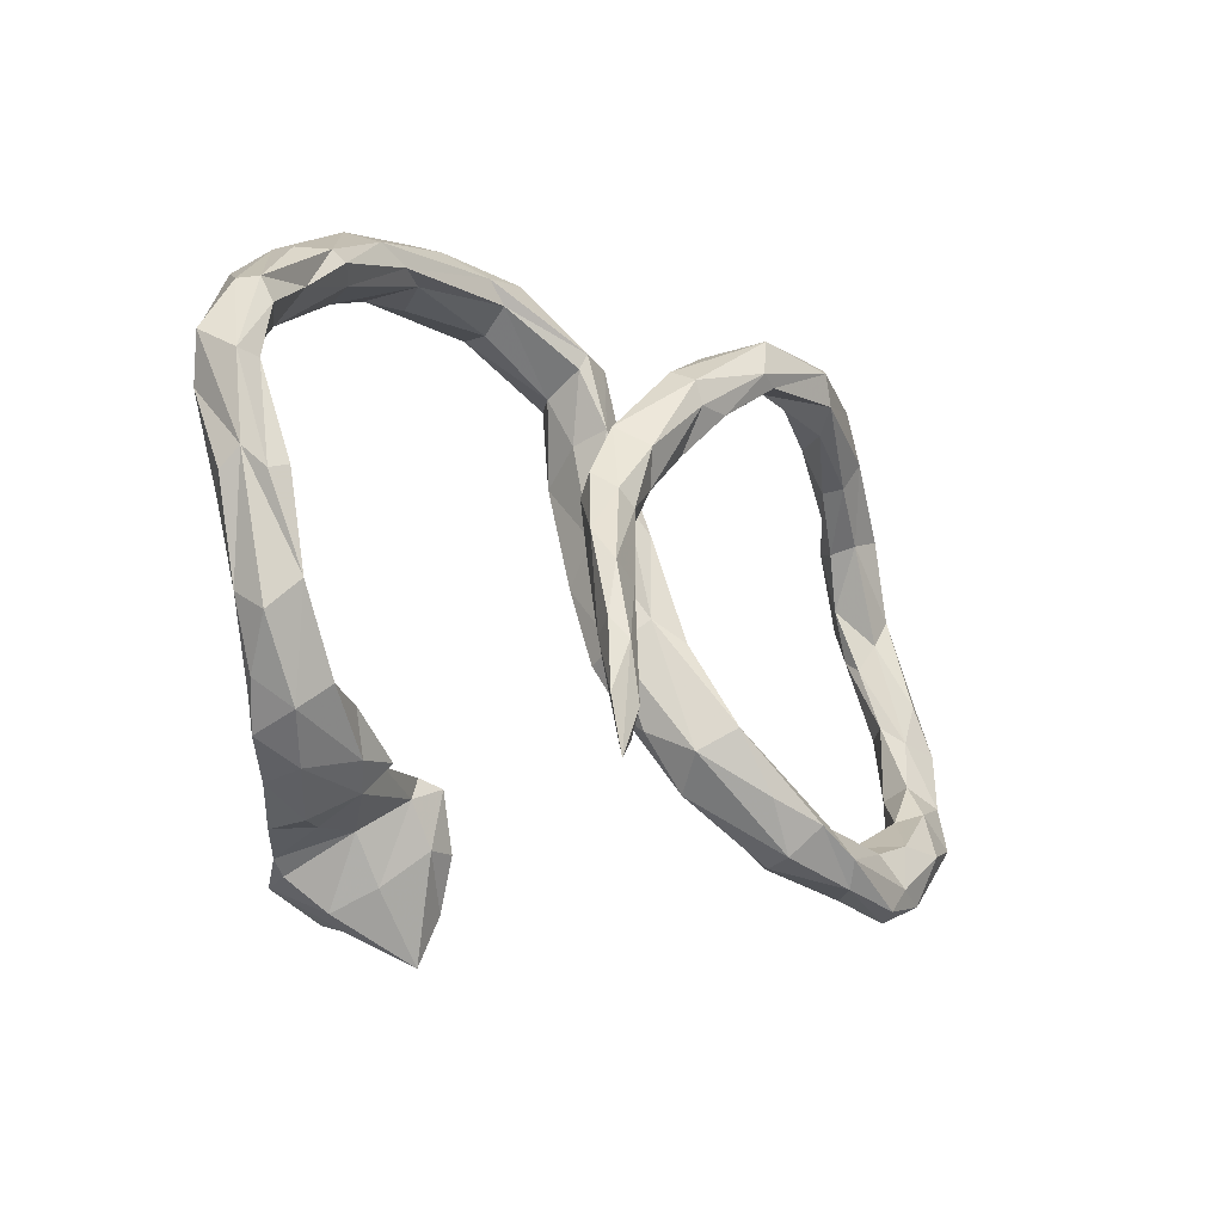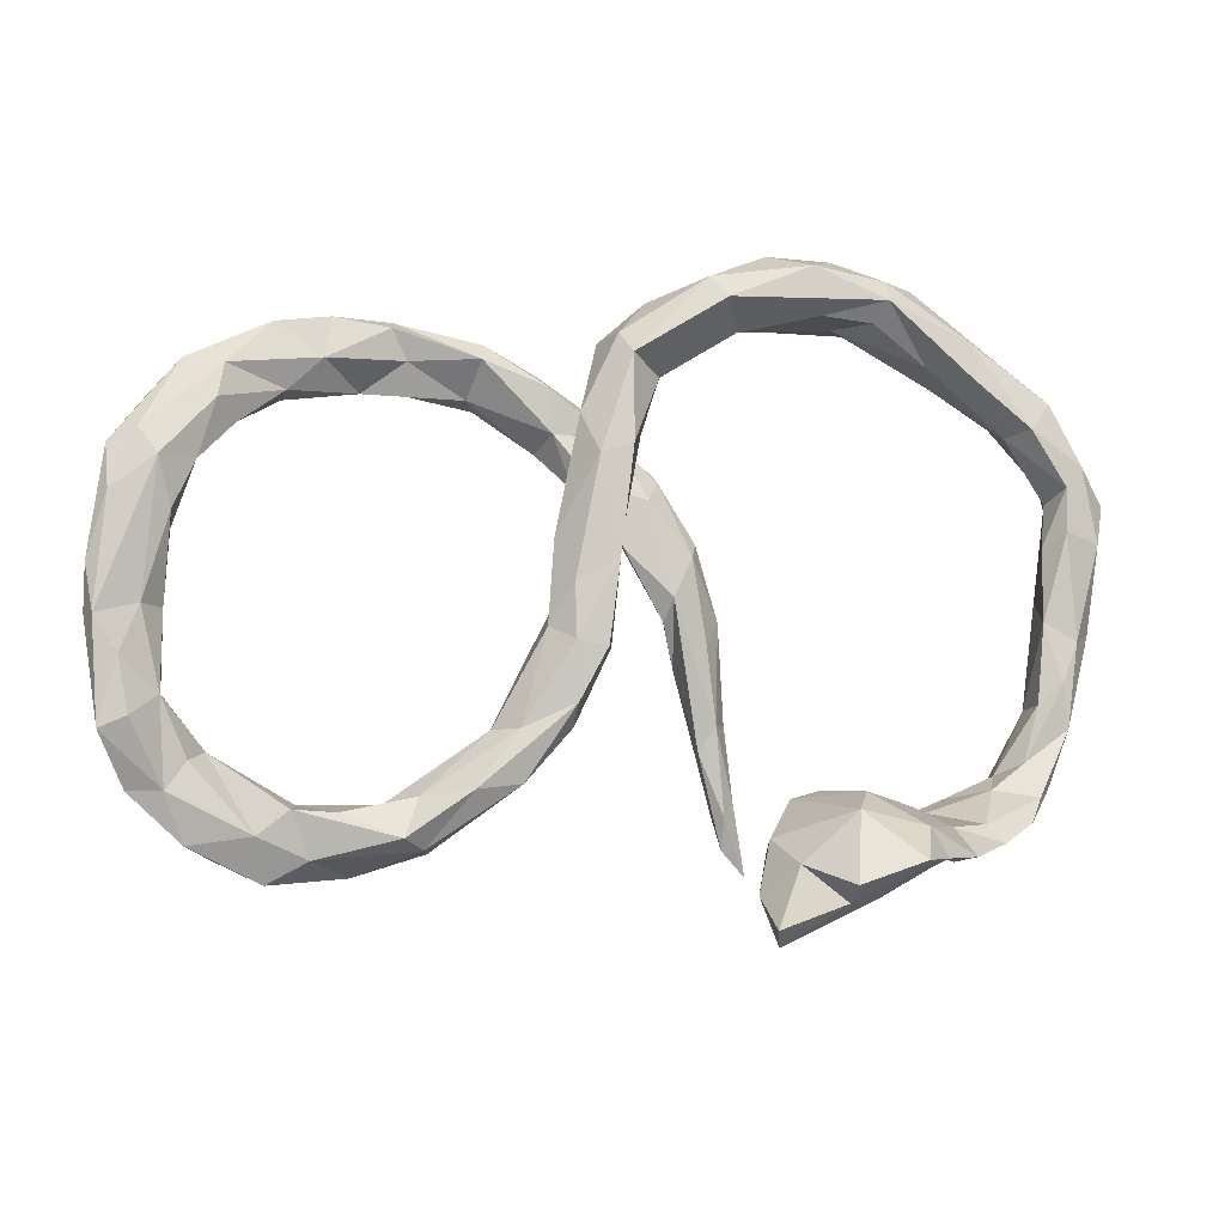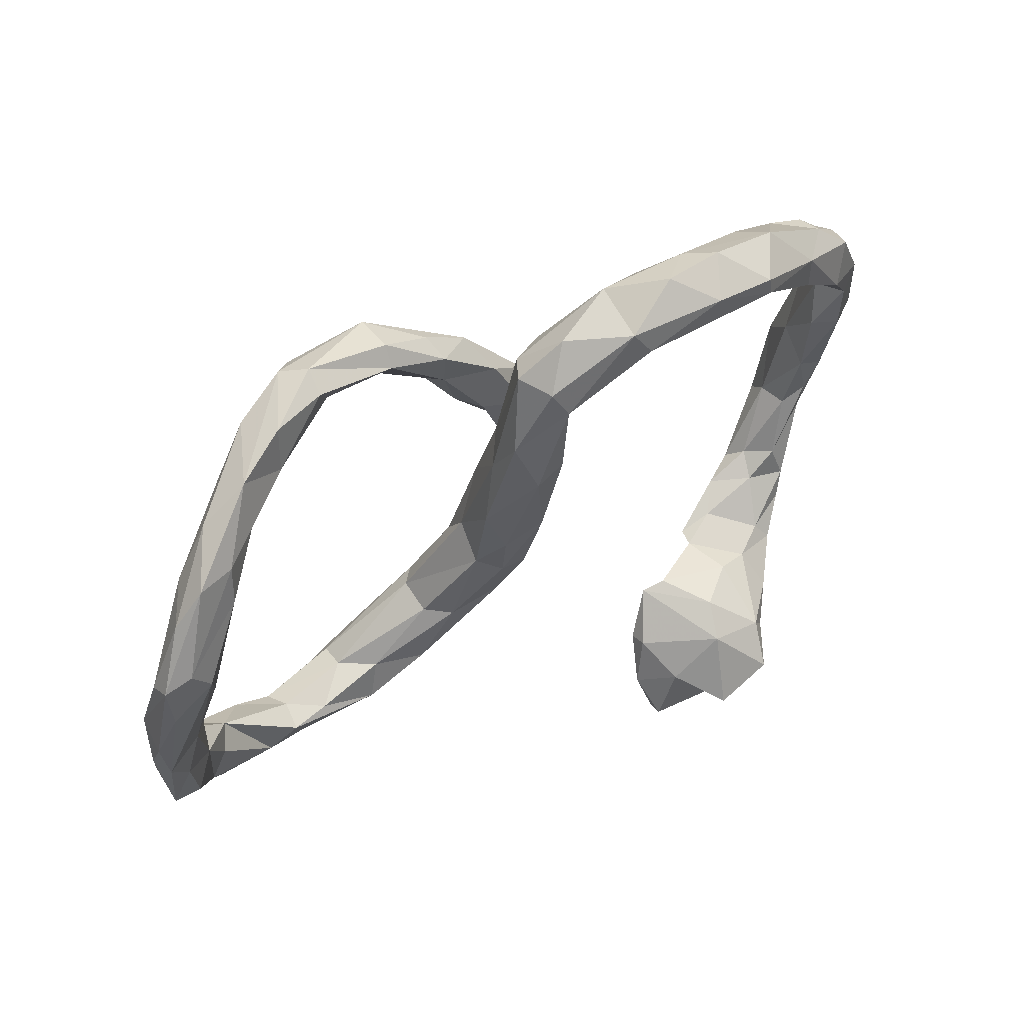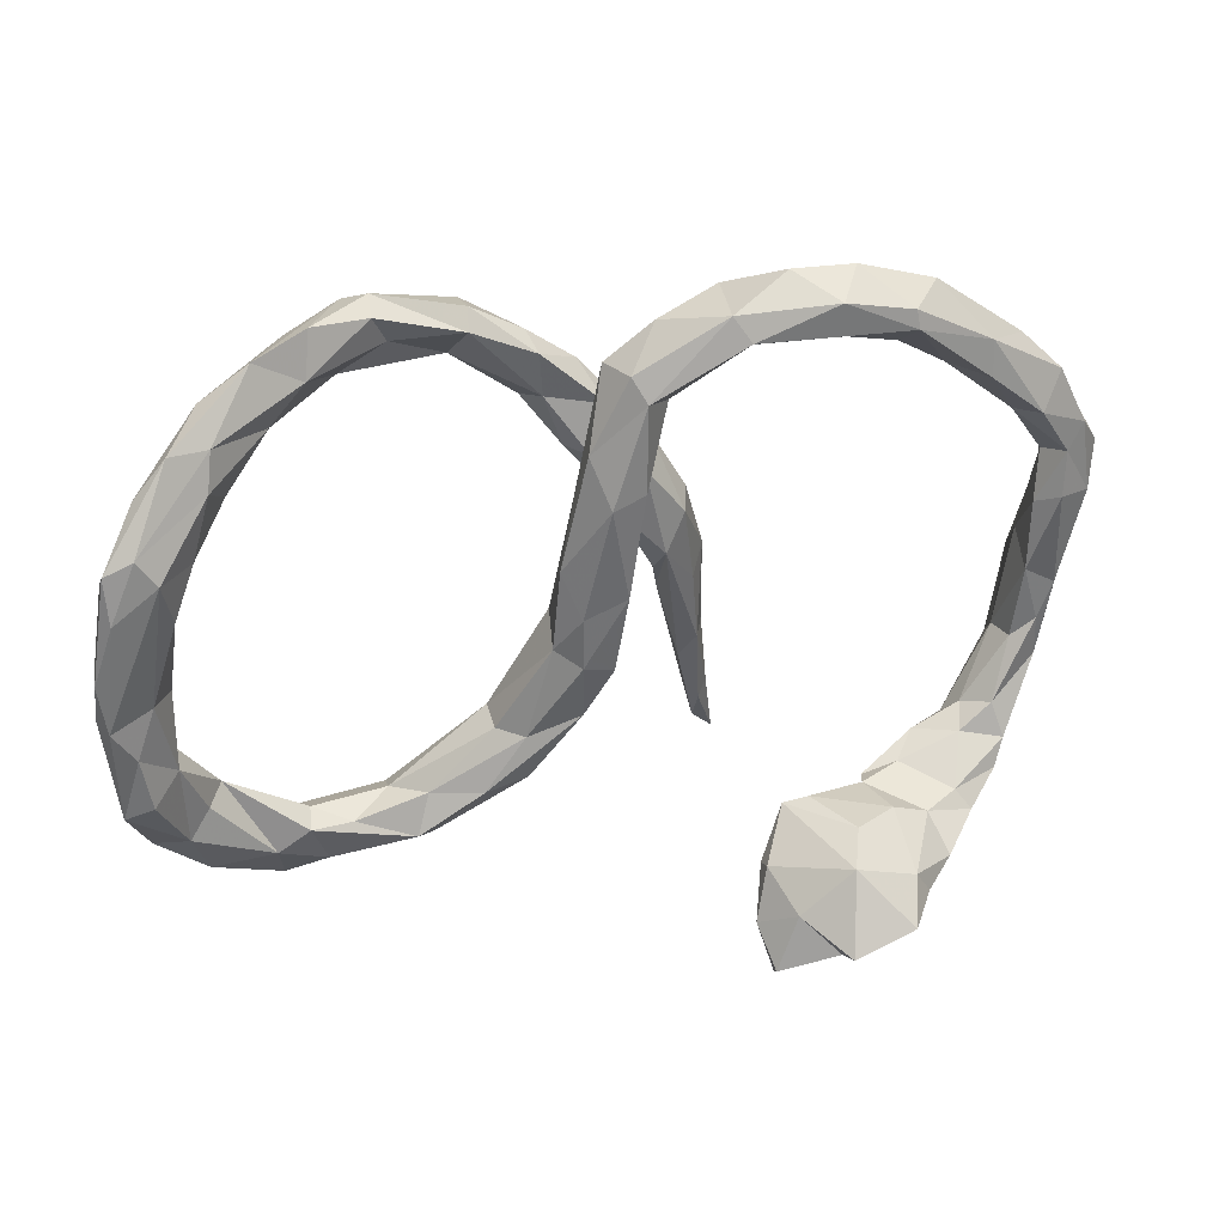
<metadata>
{"format":"obj","ext":"obj","renderer":"f3d","projection":"perspective","resolution":1024,"background":"white","views":[{"elev":-19.6,"azim":138.2,"up":"+Y"},{"elev":-19.8,"azim":-4.8,"up":"+Y"},{"elev":49.0,"azim":-32.6,"up":"+Y"},{"elev":22.4,"azim":-12.7,"up":"+Y"}]}
</metadata>
<code>
v 0.3757 -0.5852 0.2275
v 0.3255 -0.6013 0.2572
v 0.4423 -0.5416 0.301
v 0.4598 -0.472 0.2384
v 0.3311 -0.5848 0.3085
v 0.4919 -0.5168 0.2175
v 0.5539 -0.4944 0.1443
v 0.3887 -0.4687 0.1446
v 0.4583 -0.5366 0.2378
v 0.5283 -0.4317 0.09072
v 0.4768 -0.4818 0.1216
v 0.62 -0.4507 0.06467
v 0.4564 -0.4051 0.1132
v 0.2557 -0.5338 0.2288
v 0.3709 -0.4012 0.1817
v 0.2192 -0.6385 0.2259
v 0.3292 -0.5484 0.1594
v 0.6796 -0.4006 0.0105
v 0.3495 -0.4475 0.2434
v 0.7004 -0.3513 -0.007431
v 0.1979 -0.5707 0.1689
v 0.5276 -0.488 0.08321
v 0.7211 -0.3303 -0.04076
v 0.6802 -0.2872 -0.02181
v 0.6022 -0.4398 -0.00705
v 0.7849 -0.06637 -0.02632
v 0.2247 -0.658 0.1913
v 0.8158 -0.04004 -0.07315
v 0.5919 -0.4151 0.0509
v 0.2198 -0.4738 0.1504
v 0.7696 -0.2141 -0.05952
v 0.6206 -0.3368 -0.0192
v 0.8291 0.1077 -0.01347
v 0.7173 -0.1738 -0.05209
v 0.7602 -0.1377 -0.0372
v 0.8483 0.1898 -0.04169
v 0.764 0.1124 0.03104
v 0.8014 0.2418 0.016
v 0.2721 -0.4889 0.1004
v 0.7269 -0.03611 -0.0207
v 0.219 -0.4847 0.1143
v 0.7008 0.2819 0.07761
v 0.7682 0.1952 0.03115
v 0.6609 0.281 0.03424
v 0.7278 0.09464 -0.007816
v 0.7516 -0.2524 -0.1131
v 0.4699 -0.4488 0.01932
v 0.505 -0.3808 -0.01364
v 0.6622 -0.3755 -0.07395
v 0.3082 -0.3774 0.09236
v 0.8033 -0.007466 -0.1091
v 0.4275 -0.396 0.02502
v 0.505 -0.413 -0.02889
v 0.728 0.02121 -0.08462
v 0.6349 -0.2992 -0.06501
v 0.5452 -0.3431 -0.06234
v 0.4382 -0.4011 -0.01466
v 0.7436 0.3467 0.03939
v 0.2633 -0.3897 0.08405
v 0.7421 0.1848 -0.02908
v 0.613 -0.3316 -0.1006
v 0.5944 0.3602 0.1085
v 0.7744 -0.04531 -0.1392
v 0.3224 -0.4159 0.08952
v 0.5931 0.4256 0.1101
v 0.7914 0.2888 -0.05203
v 0.7031 -0.1701 -0.1068
v 0.6704 0.4135 0.03505
v 0.7064 -0.2008 -0.1451
v 0.8181 0.146 -0.1071
v 0.7371 -0.03067 -0.1431
v 0.7746 0.1428 -0.1053
v 0.7489 0.2466 -0.09483
v 0.651 0.3274 -0.03625
v 0.4357 0.5032 0.1741
v 0.5177 0.387 0.08658
v 0.6676 0.3984 -0.02038
v 0.766 0.2903 -0.0825
v 0.4962 0.529 0.08984
v 0.442 0.4692 0.1744
v 0.5423 0.3811 0.00529
v 0.6007 0.4132 -0.03003
v 0.1675 0.464 0.1774
v 0.3114 0.5237 0.1865
v 0.4671 0.4945 0.02324
v 0.4194 0.4428 0.1361
v 0.5763 0.3952 -0.03606
v 0.3524 0.5673 0.115
v 0.3313 0.4544 0.1352
v 0.4095 0.4679 0.02767
v 0.238 0.5677 0.1262
v 0.3094 0.5462 0.06402
v 0.3587 0.4631 0.06196
v 0.009345 0.2104 0.1313
v -0.01064 0.01829 0.09474
v 0.1896 0.4374 0.09163
v 0.1367 0.5077 0.1644
v 0.05636 0.3524 0.08018
v -0.02632 -0.1249 0.05532
v -0.07446 -0.2155 0.02526
v -0.04807 0.1869 0.1367
v 0.006577 0.3668 0.1517
v -0.01828 -0.1072 -0.008539
v -0.08083 -0.1163 0.05887
v 0.0313 0.4882 0.08894
v -0.1198 0.06176 0.06125
v -0.1694 -0.2566 0.005162
v 0.2317 0.509 0.02858
v 0.02762 0.2608 0.0446
v -0.1612 -0.3437 -0.02145
v -0.08517 -0.02152 0.07875
v -0.0179 0.4101 0.1327
v -0.0003806 0.09253 0.03137
v 0.1955 0.4706 0.03289
v -0.08028 0.273 0.1038
v 0.1601 -0.0495 -0.1474
v -0.08057 -0.2466 -0.01624
v 0.1809 -0.1843 -0.195
v 0.0409 0.4143 -0.008085
v 0.2 -0.331 -0.2528
v 0.1307 0.09345 -0.09354
v 0.243 -0.4221 -0.3203
v 0.1502 -0.2246 -0.2132
v -0.05054 0.4176 0.06782
v -0.241 -0.3596 -0.004673
v 0.1836 0.00328 -0.1789
v -0.1277 -0.08679 0.034
v 0.08248 -0.0175 -0.1282
v 0.2166 -0.2996 -0.2647
v 0.1391 0.1291 -0.1257
v 0.1977 -0.3808 -0.2893
v -0.0926 0.1858 0.04462
v 0.1813 -0.3203 -0.2922
v -0.2173 -0.2497 -0.03007
v 0.1442 0.5319 0.05168
v 0.09803 0.01827 -0.09326
v 0.05138 0.386 0.002059
v -0.05805 0.2327 0.001828
v 0.199 -0.1661 -0.2391
v -0.03446 0.1497 -0.02537
v -0.02119 0.4119 0.0177
v -0.06451 -0.06007 -0.05341
v 0.006133 0.2794 -0.0192
v -0.08039 0.09769 -0.03668
v 0.1812 -0.2063 -0.272
v -0.1206 -0.03735 -0.03199
v -0.1219 -0.09846 -0.08038
v 0.17 -0.05936 -0.226
v 0.1053 -0.07893 -0.1984
v 0.05222 0.1857 -0.06424
v 0.001621 0.134 -0.1239
v 0.1061 0.09979 -0.1612
v 0.0091 0.1051 -0.08768
v -0.1284 -0.2877 -0.09104
v -0.3332 -0.3645 -0.03821
v -0.009534 0.3007 -0.07571
v -0.1851 -0.2454 -0.1383
v 0.06993 0.2378 -0.1051
v 0.07043 0.07235 -0.1609
v -0.3551 -0.44 -0.02418
v -0.3171 -0.4424 -0.1165
v -0.3226 -0.4506 -0.06102
v -0.2558 -0.3549 -0.1435
v -0.0385 0.2126 -0.07511
v -0.5072 -0.4751 -0.04888
v -0.2189 -0.2345 -0.09832
v -0.1157 0.3167 -0.08931
v -0.06712 0.3447 -0.1659
v -0.5407 -0.3996 -0.008955
v 0.02749 0.1972 -0.1581
v -0.3964 -0.3683 -0.08697
v -0.4645 -0.3988 -0.02502
v -0.07748 0.2206 -0.1163
v -0.1255 0.3971 -0.06556
v -0.5354 -0.3787 -0.05952
v -0.3939 -0.3854 -0.1448
v -0.1422 0.4304 -0.104
v -0.3438 -0.3929 -0.1729
v -0.08253 0.3017 -0.1657
v -0.5825 -0.5101 -0.0822
v -0.5968 -0.4429 -0.02144
v -0.4444 -0.4815 -0.1362
v -0.5713 -0.4968 -0.1177
v -0.4223 -0.4379 -0.1699
v -0.7089 -0.3273 0.01239
v -0.711 -0.4599 -0.02871
v -0.05263 0.3715 -0.1182
v -0.7435 -0.3815 0.02049
v -0.5533 -0.3955 -0.1081
v -0.8 -0.2789 0.09658
v -0.7555 -0.2306 0.05935
v -0.8207 -0.1821 0.115
v -0.7483 0.06061 0.1371
v -0.7903 -0.09283 0.1108
v -0.77 0.1391 0.1828
v -0.7586 -0.08493 0.06288
v -0.8629 -0.1219 0.1383
v -0.2427 0.4425 -0.05866
v -0.3746 0.4352 -0.06442
v -0.8478 0.0771 0.1781
v -0.6719 -0.4679 -0.08577
v -0.1448 0.3032 -0.1575
v -0.6842 -0.3002 -0.03046
v -0.6261 -0.3676 -0.1054
v -0.7131 0.1547 0.1275
v -0.6098 -0.4507 -0.1152
v -0.8815 -0.1112 0.1027
v -0.239 0.4801 -0.0827
v -0.8499 -0.2986 0.08432
v -0.751 0.03782 0.1059
v -0.2168 0.3967 -0.1833
v -0.8057 0.185 0.1862
v -0.6846 0.266 0.1341
v -0.8068 -0.3818 0.01335
v -0.7458 0.3325 0.1386
v -0.6766 0.3349 0.121
v -0.2424 0.4738 -0.1637
v -0.8796 -0.03589 0.1423
v -0.856 0.1595 0.1761
v -0.7762 0.08819 0.0851
v -0.78 -0.1201 0.02034
v -0.8577 -0.2464 0.03098
v -0.4027 0.4838 -0.03267
v -0.76 -0.2128 0.003683
v -0.7072 -0.3748 -0.1065
v -0.6551 0.2434 0.08071
v -0.5154 0.3997 0.01547
v -0.4007 0.5132 -0.07427
v -0.81 -0.3363 -0.04474
v -0.8749 -0.01201 0.07892
v -0.2578 0.3871 -0.166
v -0.5067 0.4845 0.002484
v -0.6909 0.2611 0.04951
v -0.8526 -0.134 0.01848
v -0.5775 0.3315 0.02421
v -0.83 -0.03299 0.04191
v -0.7427 -0.2785 -0.04895
v -0.8278 -0.2459 -0.009531
v -0.8591 0.1332 0.1293
v -0.2687 0.3911 -0.1264
v -0.8133 0.1443 0.0864
v -0.7997 0.2653 0.1316
v -0.4564 0.379 -0.08658
v -0.5886 0.3308 -0.01884
v -0.6037 0.4479 0.05168
v -0.4049 0.4643 -0.1543
v -0.7504 0.2849 0.05176
v -0.6892 0.3875 0.04923
v -0.5402 0.4506 -0.07895
v -0.4338 0.4127 -0.1372
v -0.6173 0.3817 -0.03621
v -0.4425 0.4962 -0.1134
f 228 208 217
f 226 233 244
f 239 242 247
f 223 228 232
f 215 245 248
f 230 241 236
f 220 236 241
f 230 239 241
f 217 211 246
f 231 240 250
f 211 231 246
f 231 250 246
f 240 199 243
f 240 243 250
f 241 239 247
f 233 241 247
f 252 217 246
f 199 227 243
f 250 244 251
f 250 251 249
f 246 250 249
f 227 235 243
f 235 244 243
f 250 243 244
f 244 233 251
f 251 233 247
f 242 248 247
f 228 217 252
f 232 228 252
f 249 252 246
f 245 232 252
f 245 252 249
f 248 245 249
f 248 249 251
f 247 248 251
f 242 215 248
f 103 117 154
f 118 136 123
f 116 136 118
f 116 118 126
f 117 110 154
f 117 100 110
f 120 123 131
f 118 120 129
f 129 120 122
f 97 84 91
f 102 97 112
f 102 83 97
f 97 83 84
f 135 91 92
f 91 88 92
f 83 102 98
f 96 83 98
f 114 93 96
f 93 89 96
f 90 114 108
f 90 93 114
f 85 90 108
f 92 85 108
f 101 94 102
f 186 188 214
f 203 204 237
f 186 214 229
f 225 201 229
f 201 186 229
f 237 204 225
f 206 201 225
f 204 206 225
f 189 206 204
f 183 201 206
f 198 174 208
f 195 193 205
f 167 198 240
f 174 177 208
f 167 174 198
f 202 173 167
f 179 173 202
f 151 173 179
f 190 192 209
f 190 191 192
f 188 190 209
f 191 188 185
f 191 190 188
f 204 175 189
f 174 187 177
f 5 19 14
f 41 59 39
f 68 66 78
f 58 66 68
f 42 58 65
f 65 58 68
f 62 42 65
f 42 62 44
f 44 62 76
f 62 65 80
f 76 62 80
f 63 69 71
f 69 67 71
f 54 60 72
f 54 72 71
f 63 71 72
f 70 63 72
f 73 70 72
f 66 70 78
f 72 60 73
f 78 70 73
f 73 74 78
f 60 44 73
f 73 44 74
f 77 68 78
f 77 78 82
f 78 74 82
f 74 44 81
f 82 74 87
f 44 76 81
f 65 68 79
f 68 82 79
f 68 77 82
f 76 80 86
f 75 65 79
f 4 15 19
f 15 4 13
f 13 4 10
f 2 14 16
f 2 16 27
f 2 5 14
f 17 1 27
f 8 1 17
f 1 2 27
f 9 8 6
f 9 1 8
f 6 8 11
f 7 6 11
f 22 7 11
f 12 22 25
f 10 12 29
f 7 12 10
f 12 7 22
f 29 18 20
f 12 18 29
f 19 3 4
f 5 3 19
f 3 2 1
f 2 3 5
f 3 1 9
f 4 6 7
f 4 3 6
f 3 9 6
f 4 7 10
f 33 26 28
f 30 19 59
f 19 15 59
f 24 35 34
f 24 31 35
f 28 26 31
f 35 31 26
f 14 19 30
f 10 48 52
f 13 10 52
f 31 23 46
f 24 34 55
f 20 31 24
f 20 23 31
f 16 21 27
f 39 27 21
f 21 14 30
f 16 14 21
f 17 27 39
f 8 17 64
f 11 8 47
f 22 11 47
f 29 32 48
f 10 29 48
f 25 22 47
f 29 20 32
f 18 12 25
f 18 25 49
f 23 18 49
f 20 24 32
f 20 18 23
f 64 39 59
f 64 50 52
f 47 64 52
f 132 115 124
f 119 114 137
f 147 142 157
f 146 147 166
f 132 138 144
f 143 140 138
f 137 143 119
f 119 143 141
f 141 143 138
f 132 124 138
f 141 135 119
f 124 141 138
f 105 135 141
f 124 105 141
f 154 161 163
f 163 161 178
f 162 182 161
f 162 160 165
f 162 165 182
f 165 181 180
f 157 154 163
f 166 157 176
f 163 178 157
f 171 166 176
f 160 155 172
f 172 155 171
f 160 172 169
f 165 160 169
f 165 169 181
f 157 166 147
f 152 159 170
f 170 159 151
f 158 152 170
f 8 64 47
f 52 57 47
f 52 48 57
f 48 32 56
f 56 32 55
f 55 61 56
f 32 24 55
f 55 67 61
f 67 69 61
f 46 49 69
f 51 46 69
f 47 57 53
f 53 57 56
f 53 56 61
f 48 56 57
f 49 53 61
f 49 25 53
f 25 47 53
f 49 61 69
f 46 23 49
f 43 38 42
f 43 37 33
f 38 33 36
f 43 33 38
f 26 37 40
f 33 37 26
f 26 40 35
f 33 28 51
f 64 17 39
f 95 101 111
f 94 101 95
f 94 95 113
f 104 95 111
f 95 104 99
f 95 99 103
f 100 99 104
f 89 83 96
f 80 83 89
f 80 84 83
f 84 88 91
f 84 75 88
f 88 79 92
f 79 85 92
f 88 75 79
f 93 86 89
f 81 93 90
f 76 93 81
f 85 87 90
f 87 81 90
f 82 87 85
f 79 82 85
f 80 75 84
f 86 80 89
f 76 86 93
f 74 81 87
f 80 65 75
f 135 92 108
f 115 112 124
f 112 97 105
f 97 91 135
f 122 120 131
f 112 105 124
f 97 135 105
f 145 122 133
f 133 122 131
f 129 122 145
f 123 133 131
f 118 129 139
f 139 129 145
f 110 162 161
f 162 125 160
f 126 118 139
f 148 126 139
f 148 139 145
f 133 123 149
f 133 149 145
f 154 110 161
f 110 125 162
f 160 125 155
f 148 145 149
f 123 136 149
f 136 128 149
f 154 157 142
f 107 127 134
f 107 134 155
f 155 134 171
f 102 112 115
f 135 108 119
f 108 114 119
f 114 98 137
f 96 98 114
f 98 109 137
f 94 109 98
f 115 106 101
f 111 101 106
f 94 113 109
f 106 115 132
f 127 111 106
f 104 111 127
f 142 113 103
f 95 103 113
f 107 104 127
f 100 117 103
f 99 100 103
f 116 121 136
f 125 100 107
f 100 104 107
f 110 100 125
f 102 94 98
f 101 102 115
f 181 185 188
f 185 181 203
f 181 169 203
f 204 203 175
f 169 175 203
f 169 172 175
f 181 188 186
f 180 181 186
f 189 176 184
f 171 176 189
f 189 175 171
f 183 180 201
f 180 186 201
f 182 180 183
f 182 165 180
f 184 183 206
f 189 184 206
f 184 182 183
f 178 182 184
f 176 178 184
f 156 187 174
f 167 156 174
f 156 158 187
f 173 164 167
f 168 170 179
f 164 156 167
f 187 158 168
f 151 164 173
f 179 170 151
f 158 170 168
f 175 172 171
f 176 157 178
f 161 182 178
f 233 220 241
f 233 205 220
f 226 205 233
f 15 50 59
f 40 37 45
f 39 21 41
f 30 59 41
f 21 30 41
f 28 31 51
f 51 31 46
f 63 51 69
f 34 35 40
f 55 34 67
f 34 40 67
f 15 13 50
f 13 52 50
f 50 64 59
f 40 54 67
f 67 54 71
f 70 51 63
f 40 45 54
f 36 33 51
f 36 51 70
f 66 36 70
f 54 45 60
f 43 44 60
f 37 43 45
f 45 43 60
f 42 38 58
f 58 38 66
f 38 36 66
f 43 42 44
f 240 198 199
f 217 168 211
f 187 168 217
f 187 217 177
f 230 218 219
f 230 219 239
f 218 200 219
f 197 200 218
f 195 200 197
f 210 220 205
f 205 193 210
f 202 231 211
f 202 240 231
f 179 202 211
f 202 167 240
f 168 179 211
f 207 218 230
f 192 194 197
f 194 195 197
f 220 221 236
f 210 221 220
f 210 196 221
f 193 196 210
f 193 194 196
f 222 207 234
f 197 218 207
f 221 196 224
f 209 207 222
f 197 207 209
f 192 197 209
f 224 238 221
f 194 191 196
f 196 191 224
f 229 209 222
f 224 237 238
f 224 203 237
f 191 203 224
f 191 185 203
f 214 209 229
f 188 209 214
f 194 193 195
f 194 192 191
f 236 234 230
f 238 222 234
f 236 221 234
f 221 238 234
f 222 238 229
f 237 225 229
f 238 237 229
f 212 216 215
f 215 216 245
f 245 216 227
f 227 232 245
f 227 223 232
f 223 227 199
f 199 198 223
f 198 208 228
f 223 198 228
f 219 242 239
f 219 215 242
f 212 215 219
f 212 213 216
f 212 195 213
f 195 205 213
f 213 205 226
f 244 235 226
f 213 226 235
f 216 213 235
f 216 235 227
f 177 217 208
f 200 212 219
f 195 212 200
f 207 230 234
f 113 140 143
f 137 109 143
f 121 116 126
f 127 106 146
f 109 113 143
f 125 107 155
f 171 134 166
f 120 118 123
f 152 126 148
f 148 149 159
f 148 159 152
f 128 159 149
f 103 154 142
f 127 146 166
f 127 166 134
f 121 126 130
f 130 126 152
f 128 136 153
f 128 153 151
f 128 151 159
f 147 146 144
f 142 147 144
f 158 130 152
f 121 150 136
f 136 150 153
f 140 113 142
f 144 140 142
f 150 121 158
f 121 130 158
f 150 164 153
f 150 156 164
f 138 140 144
f 153 164 151
f 146 106 132
f 146 132 144
f 150 158 156

</code>
